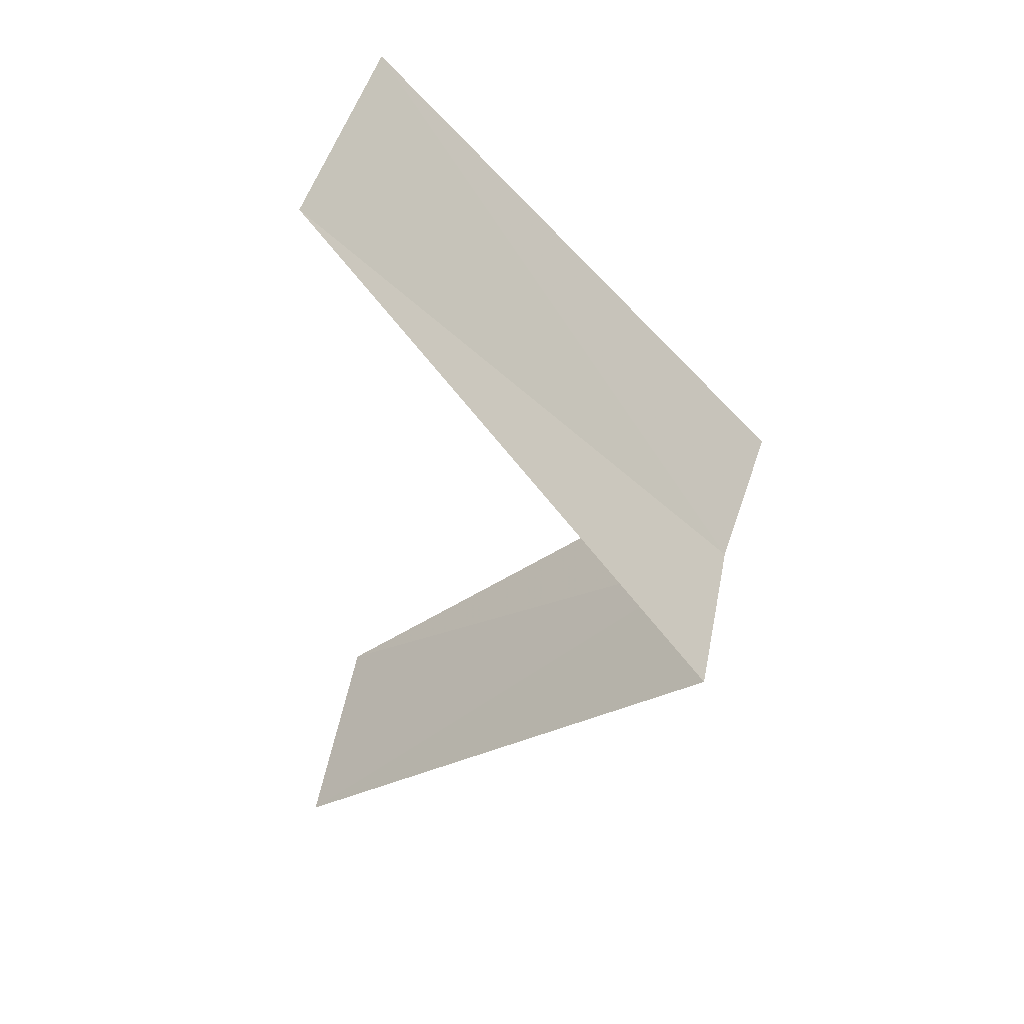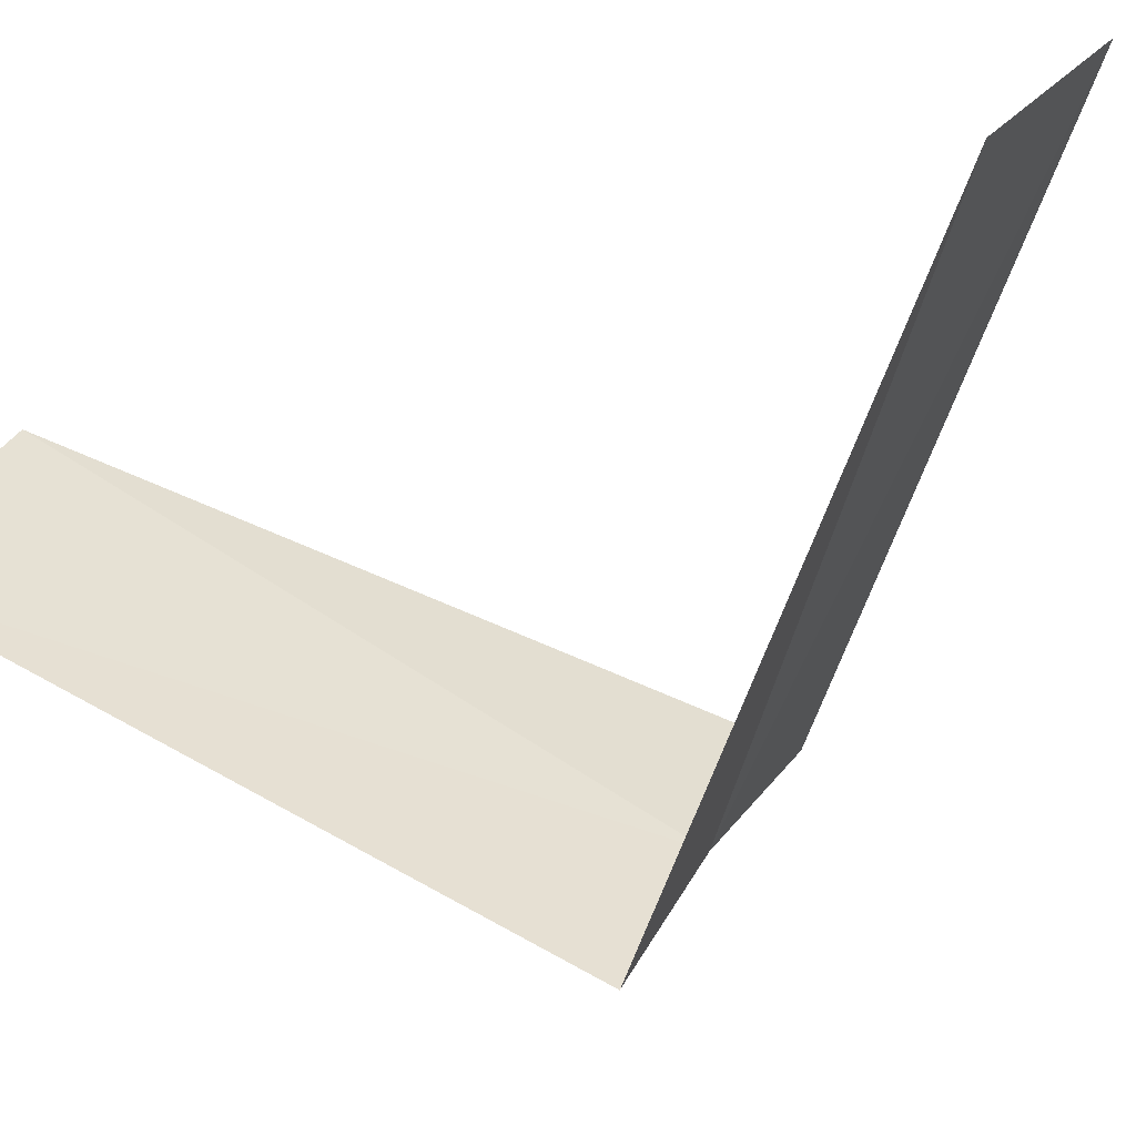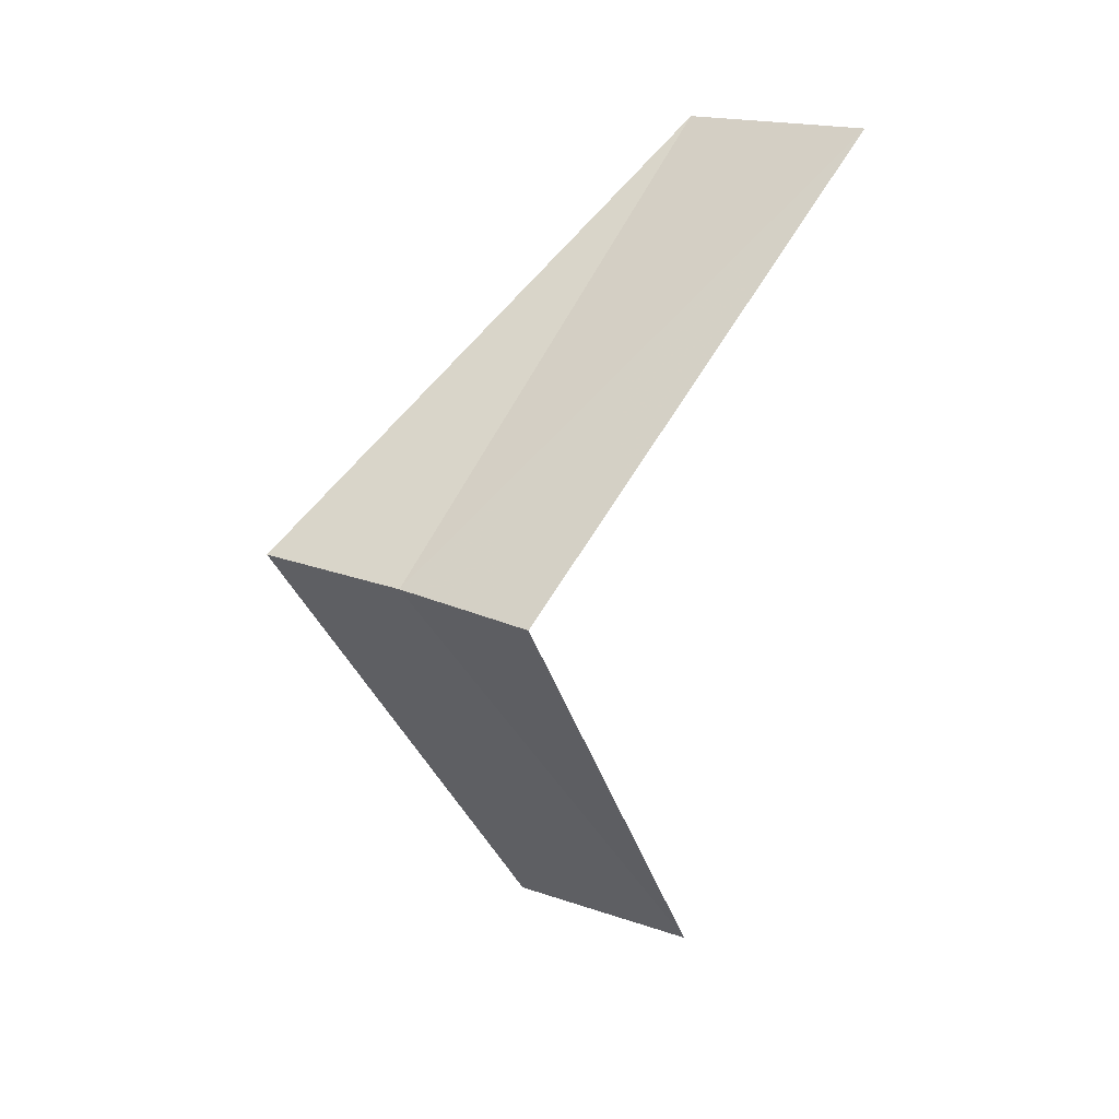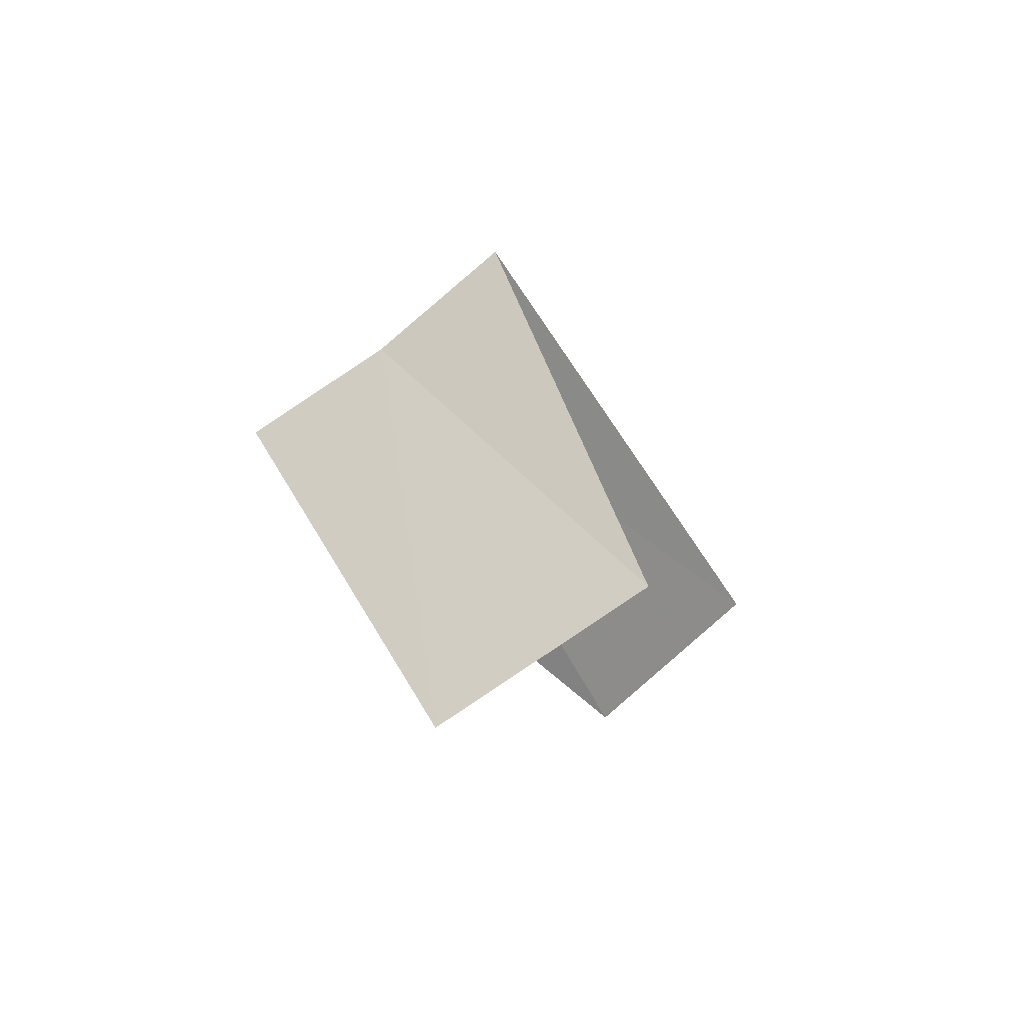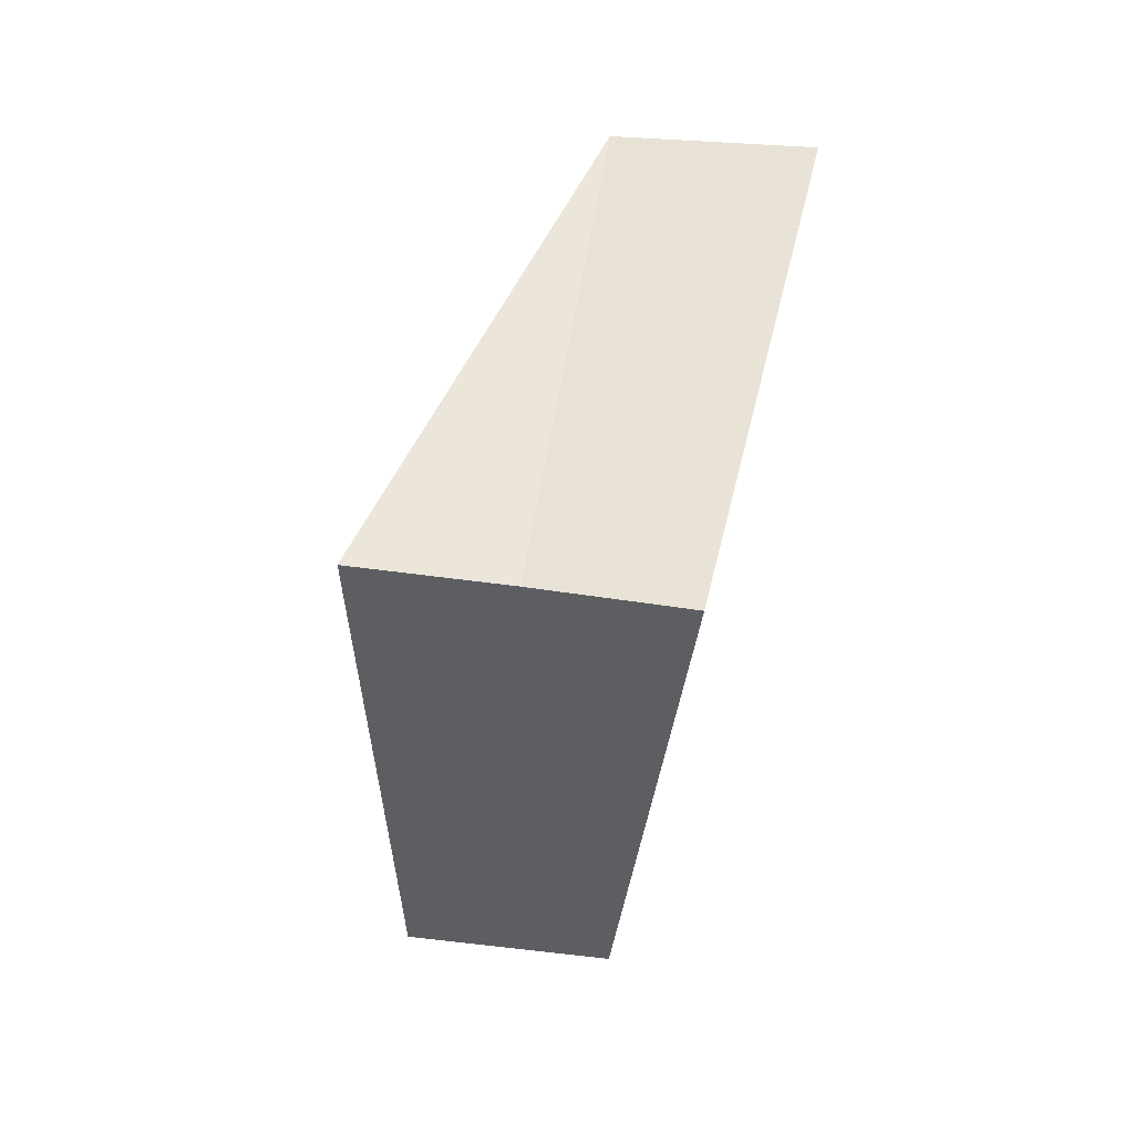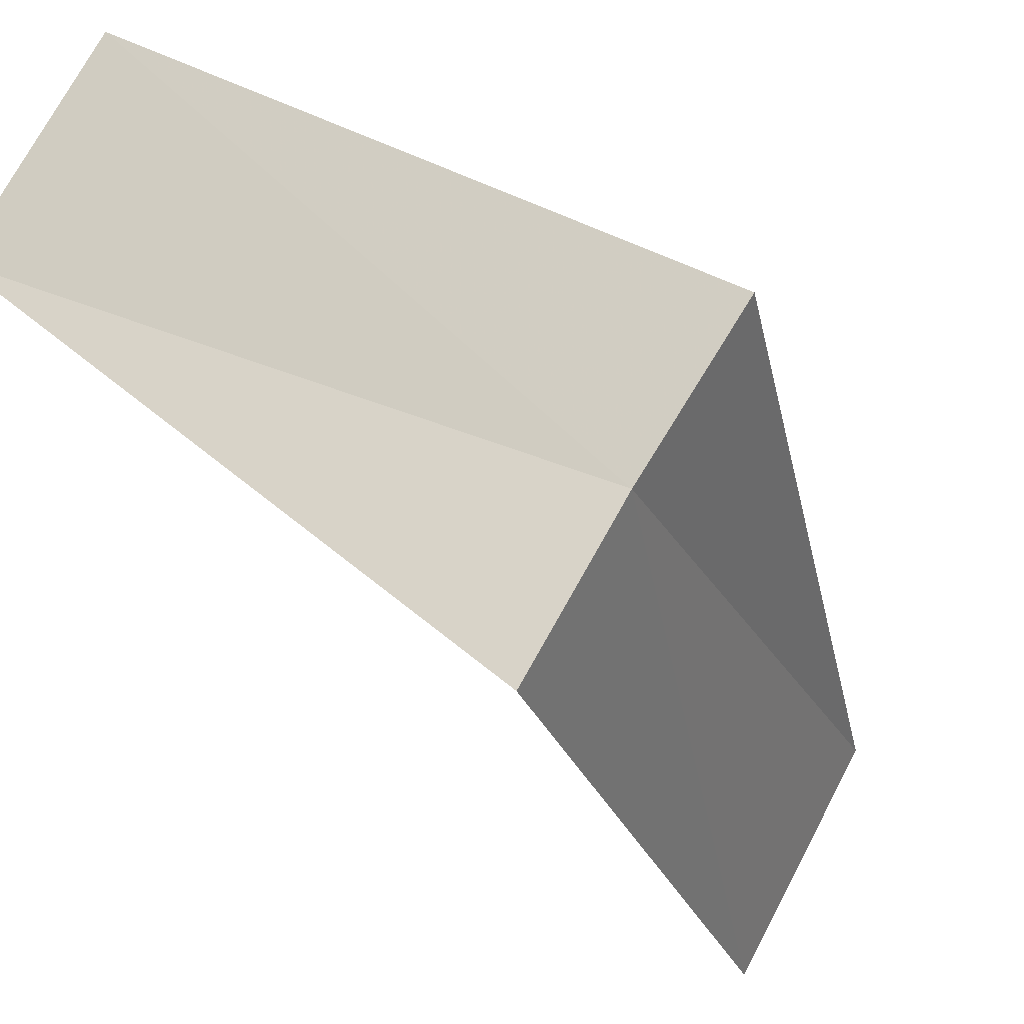
<metadata>
{"format":"obj","ext":"obj","renderer":"f3d","projection":"perspective","resolution":1024,"background":"white","views":[{"elev":58.1,"azim":-35.9,"up":"+Z"},{"elev":-15.1,"azim":-49.0,"up":"+Y"},{"elev":8.6,"azim":79.6,"up":"+Z"},{"elev":77.1,"azim":-177.2,"up":"+Z"},{"elev":4.3,"azim":50.9,"up":"+Z"},{"elev":-58.2,"azim":57.1,"up":"+Y"}]}
</metadata>
<code>
v -1.912 2.312 15.72
v -2.916 2.738 14.76
v -2.55 3.082 14.72
v -2.187 2.054 15.76
v -1.607 2.533 15.68
v -2.55 3.082 16.72
v -2.143 3.377 16.68
f 1 3 2
f 1 2 4
f 1 5 3
f 1 4 6
f 1 7 5
f 1 6 7

</code>
